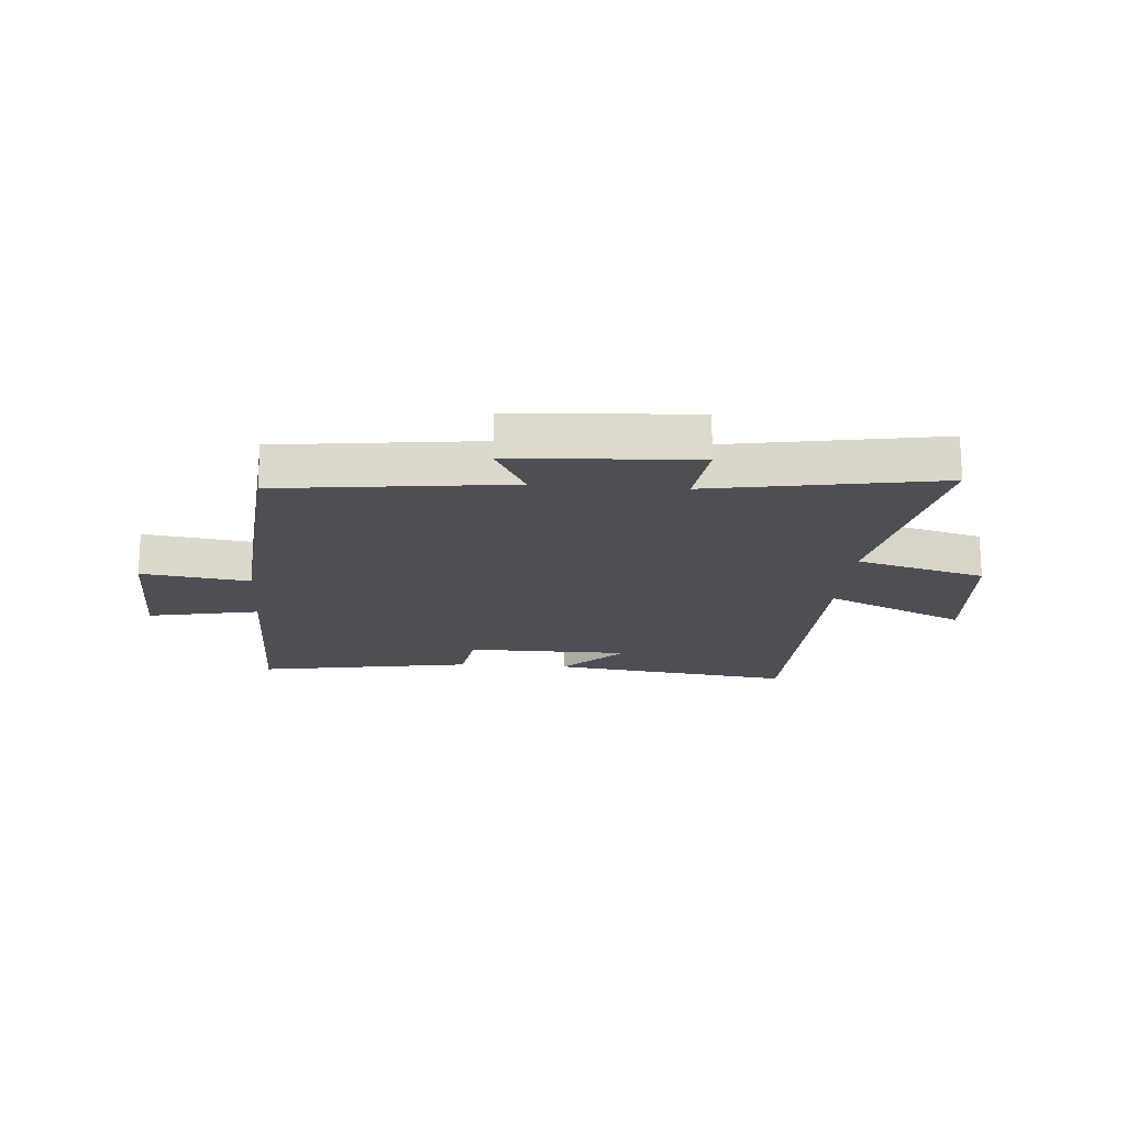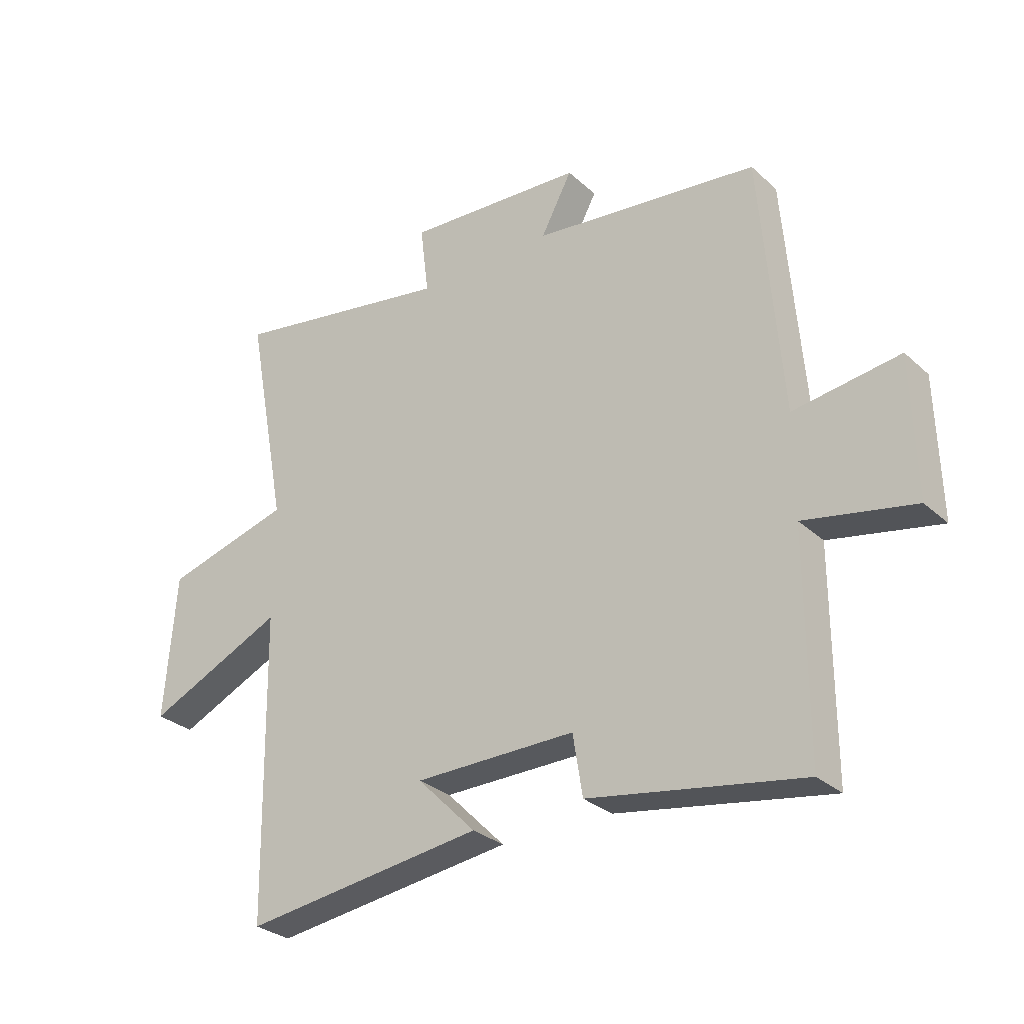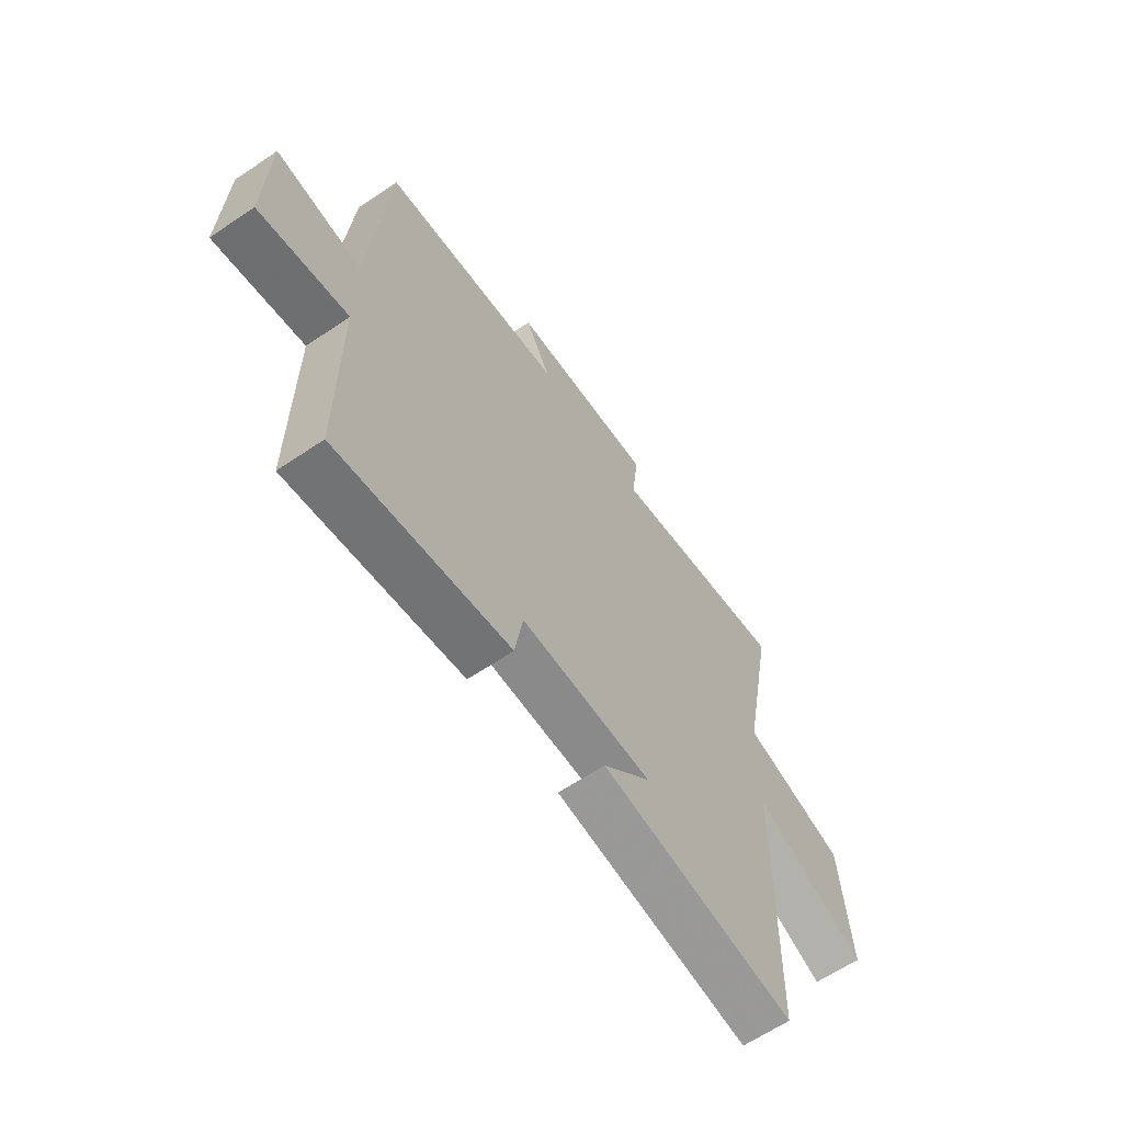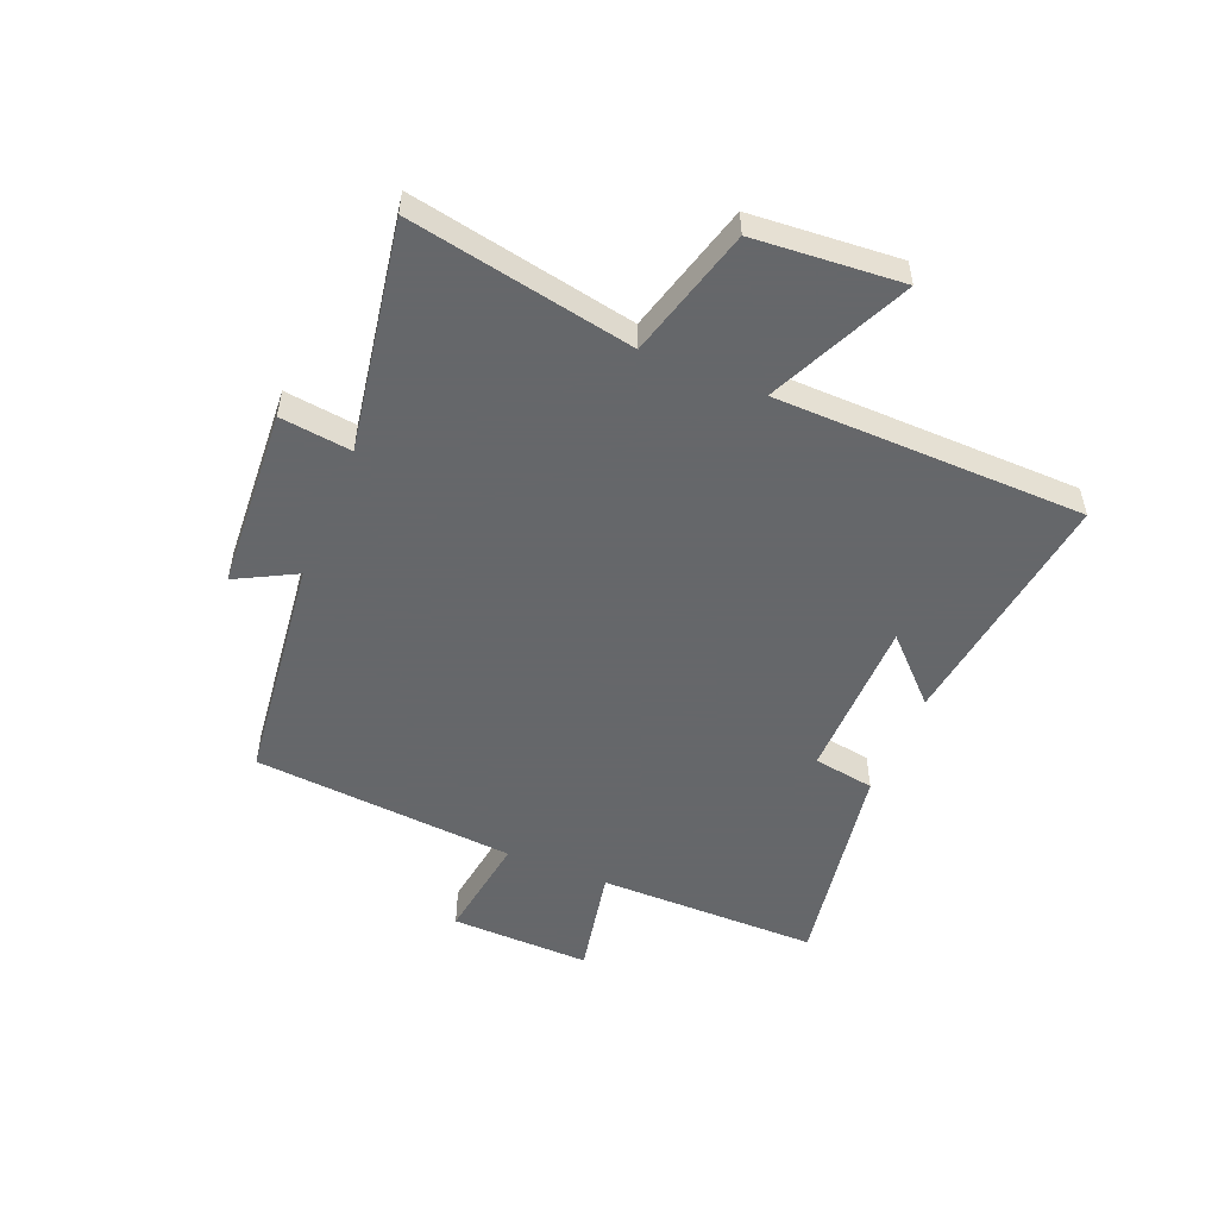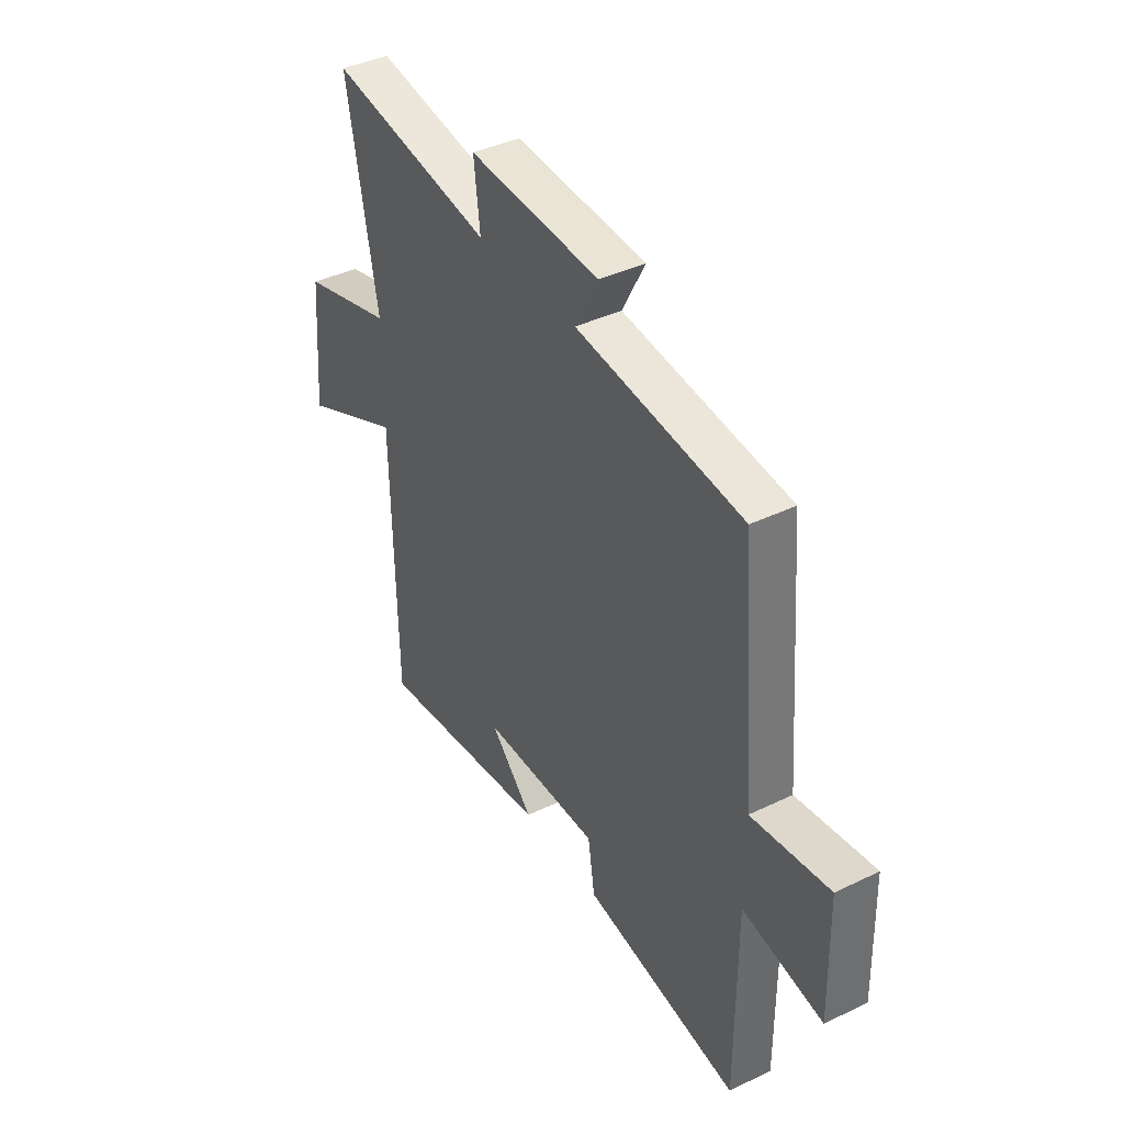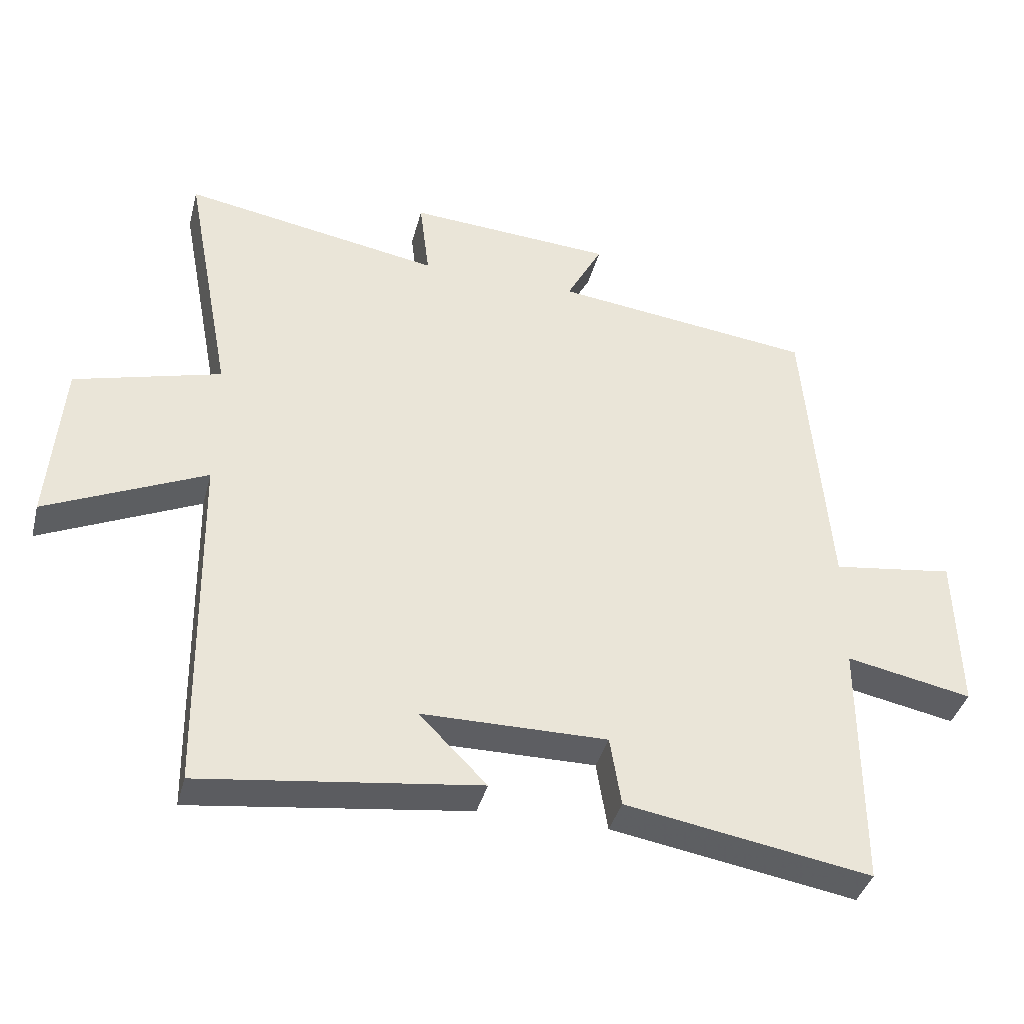
<metadata>
{"format":"obj","ext":"obj","renderer":"f3d","projection":"perspective","resolution":1024,"background":"white","views":[{"elev":-18.3,"azim":-4.5,"up":"+Y"},{"elev":-29.5,"azim":-142.5,"up":"+Z"},{"elev":-63.3,"azim":-55.6,"up":"+Z"},{"elev":-52.0,"azim":67.5,"up":"+Y"},{"elev":39.8,"azim":-120.9,"up":"+Z"},{"elev":-39.1,"azim":165.6,"up":"+Z"}]}
</metadata>
<code>
v -0.463 0.07 0.452
v -0.065 0.07 0.5
v -0.12 0.07 0.603
v 0.194 0.07 0.623
v 0.179 0.07 0.5
v 0.573 0.07 0.568
v 0.5 0.07 0.182
v 0.723 0.07 0.121
v 0.743 0.07 -0.133
v 0.5 0.07 -0.022
v 0.491 0.07 -0.555
v 0.069 0.07 -0.5
v 0.172 0.07 -0.396
v -0.11 0.07 -0.394
v -0.127 0.07 -0.5
v -0.5 0.07 -0.563
v -0.5 0.07 -0.181
v -0.692 0.07 -0.219
v -0.686 0.07 0.023
v -0.5 0.07 -0.003
v -0.463 0 0.452
v -0.065 0 0.5
v -0.12 0 0.603
v 0.194 0 0.623
v 0.179 0 0.5
v 0.573 0 0.568
v 0.5 0 0.182
v 0.723 0 0.121
v 0.743 0 -0.133
v 0.5 0 -0.022
v 0.491 0 -0.555
v 0.069 0 -0.5
v 0.172 0 -0.396
v -0.11 0 -0.394
v -0.127 0 -0.5
v -0.5 0 -0.563
v -0.5 0 -0.181
v -0.692 0 -0.219
v -0.686 0 0.023
v -0.5 0 -0.003
f 17 18 19 20
f 17 20 1 2
f 14 15 16 17
f 13 14 17 2
f 11 12 13
f 10 11 13 2
f 7 8 9 10
f 7 10 2 3
f 5 6 7
f 5 7 3
f 3 4 5
f 40 39 38 37
f 22 21 40 37
f 37 36 35 34
f 22 37 34 33
f 33 32 31
f 22 33 31 30
f 30 29 28 27
f 23 22 30 27
f 27 26 25
f 23 27 25
f 25 24 23
f 1 21 22 2
f 2 22 23 3
f 3 23 24 4
f 4 24 25 5
f 5 25 26 6
f 6 26 27 7
f 7 27 28 8
f 8 28 29 9
f 9 29 30 10
f 10 30 31 11
f 11 31 32 12
f 12 32 33 13
f 13 33 34 14
f 14 34 35 15
f 15 35 36 16
f 16 36 37 17
f 17 37 38 18
f 18 38 39 19
f 19 39 40 20
f 20 40 21 1

</code>
